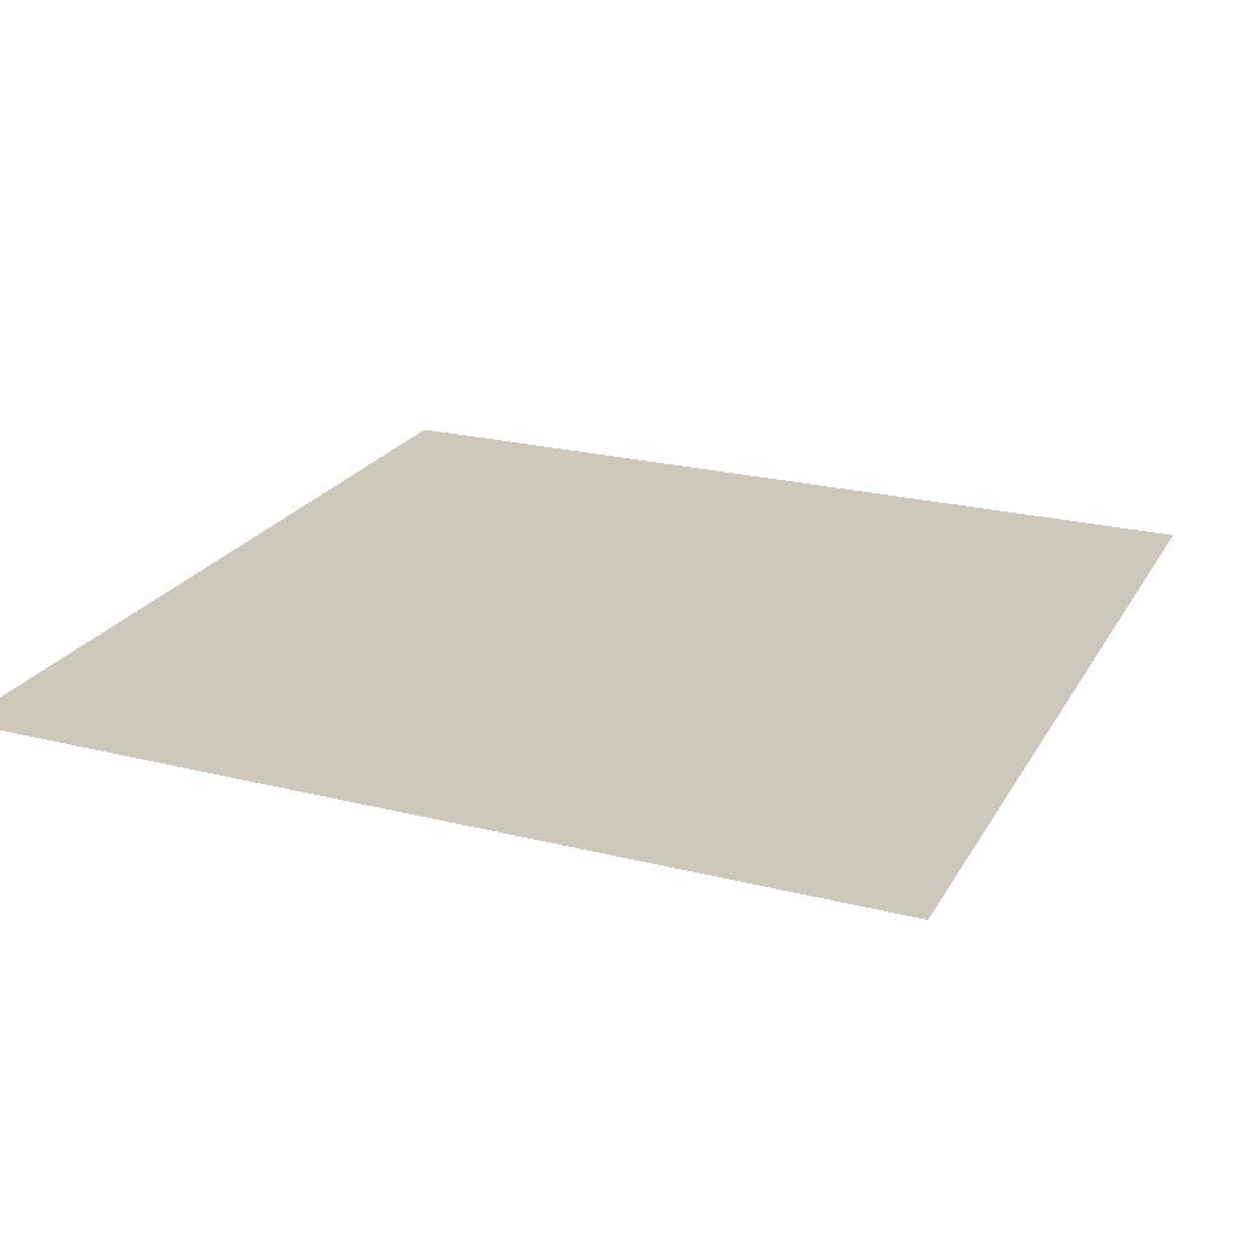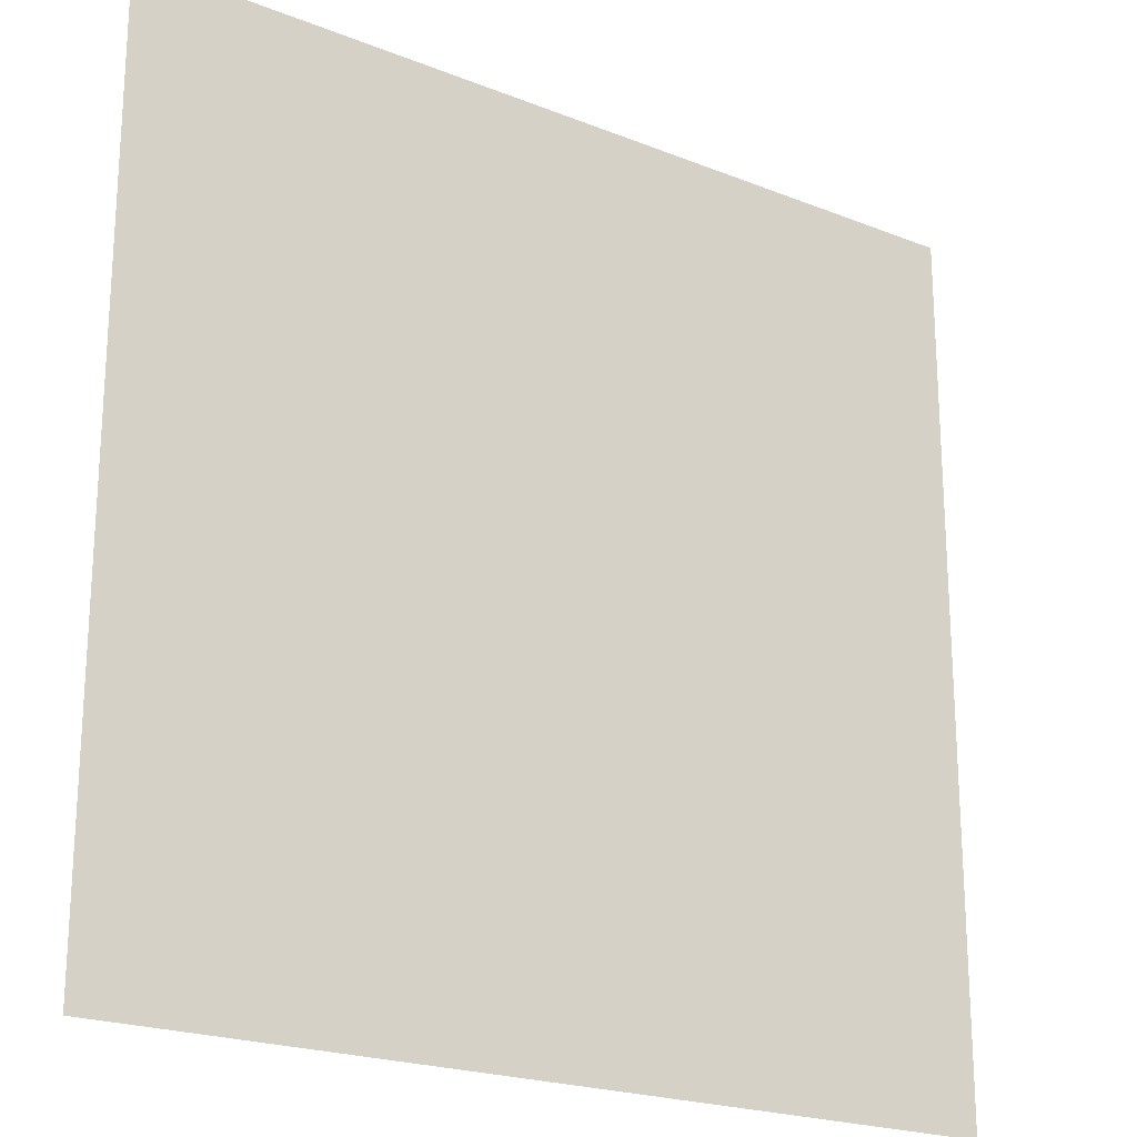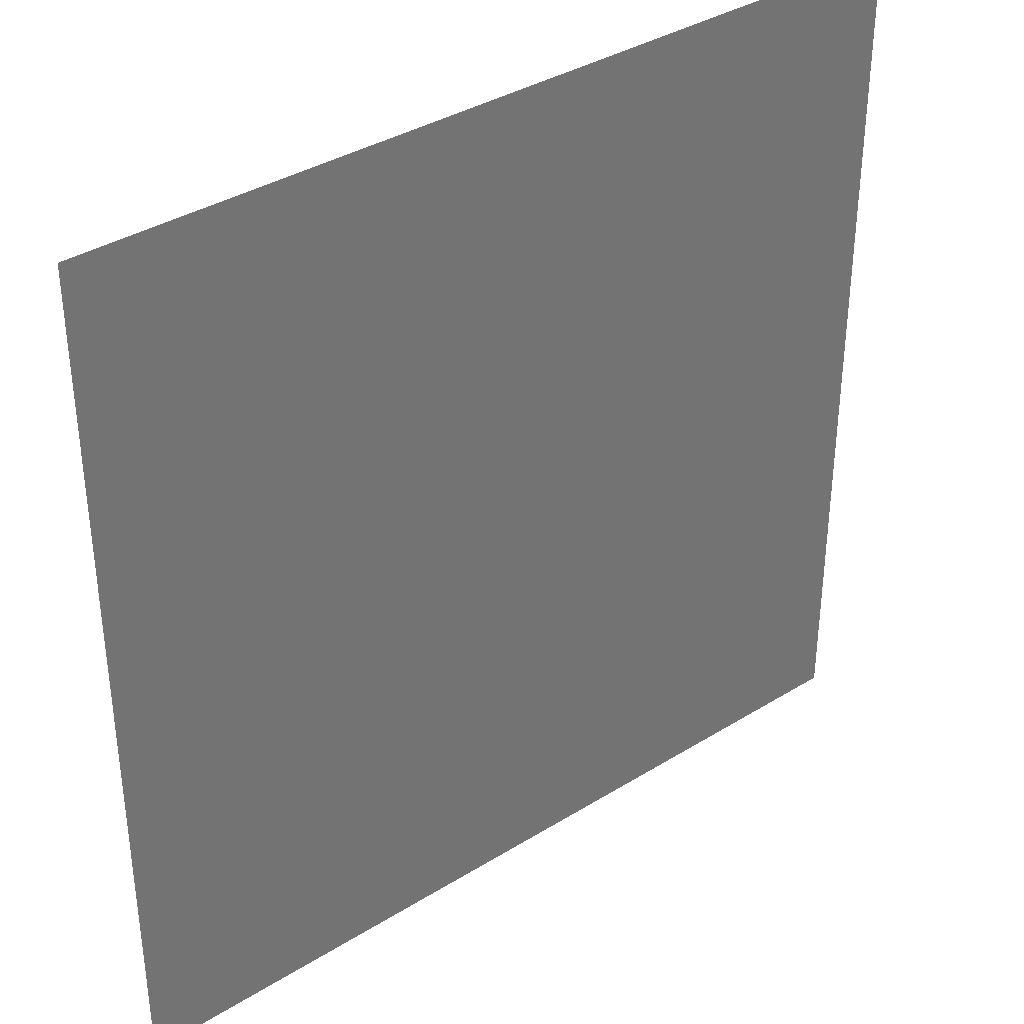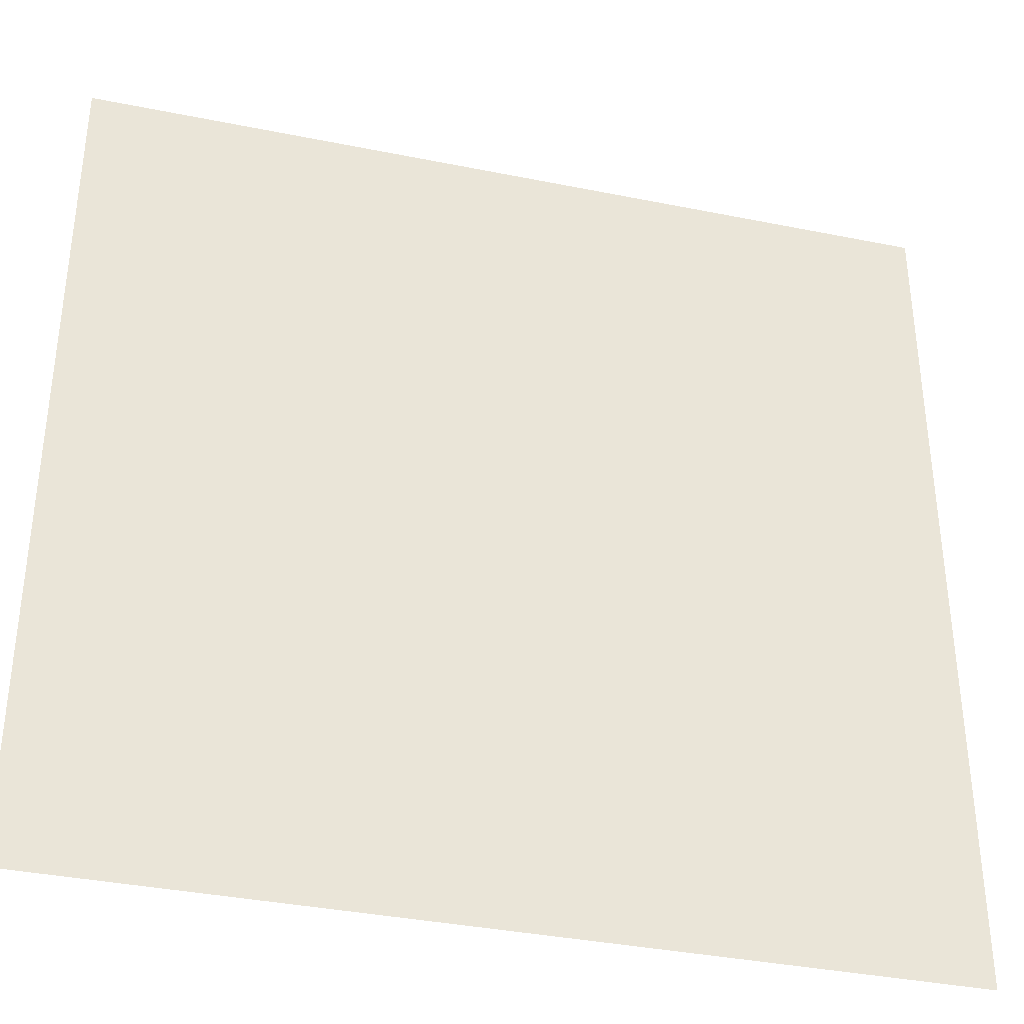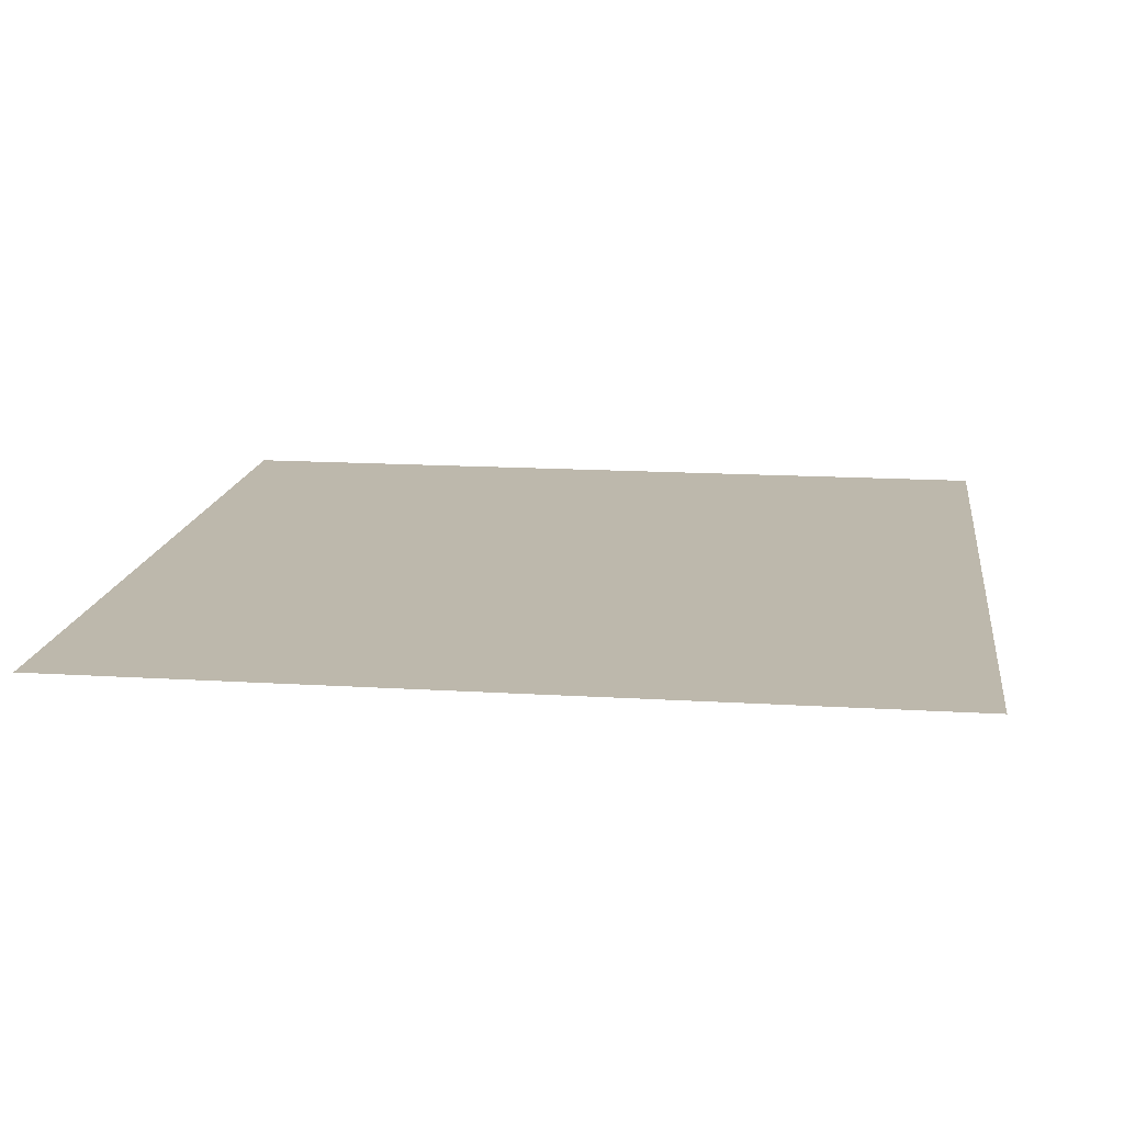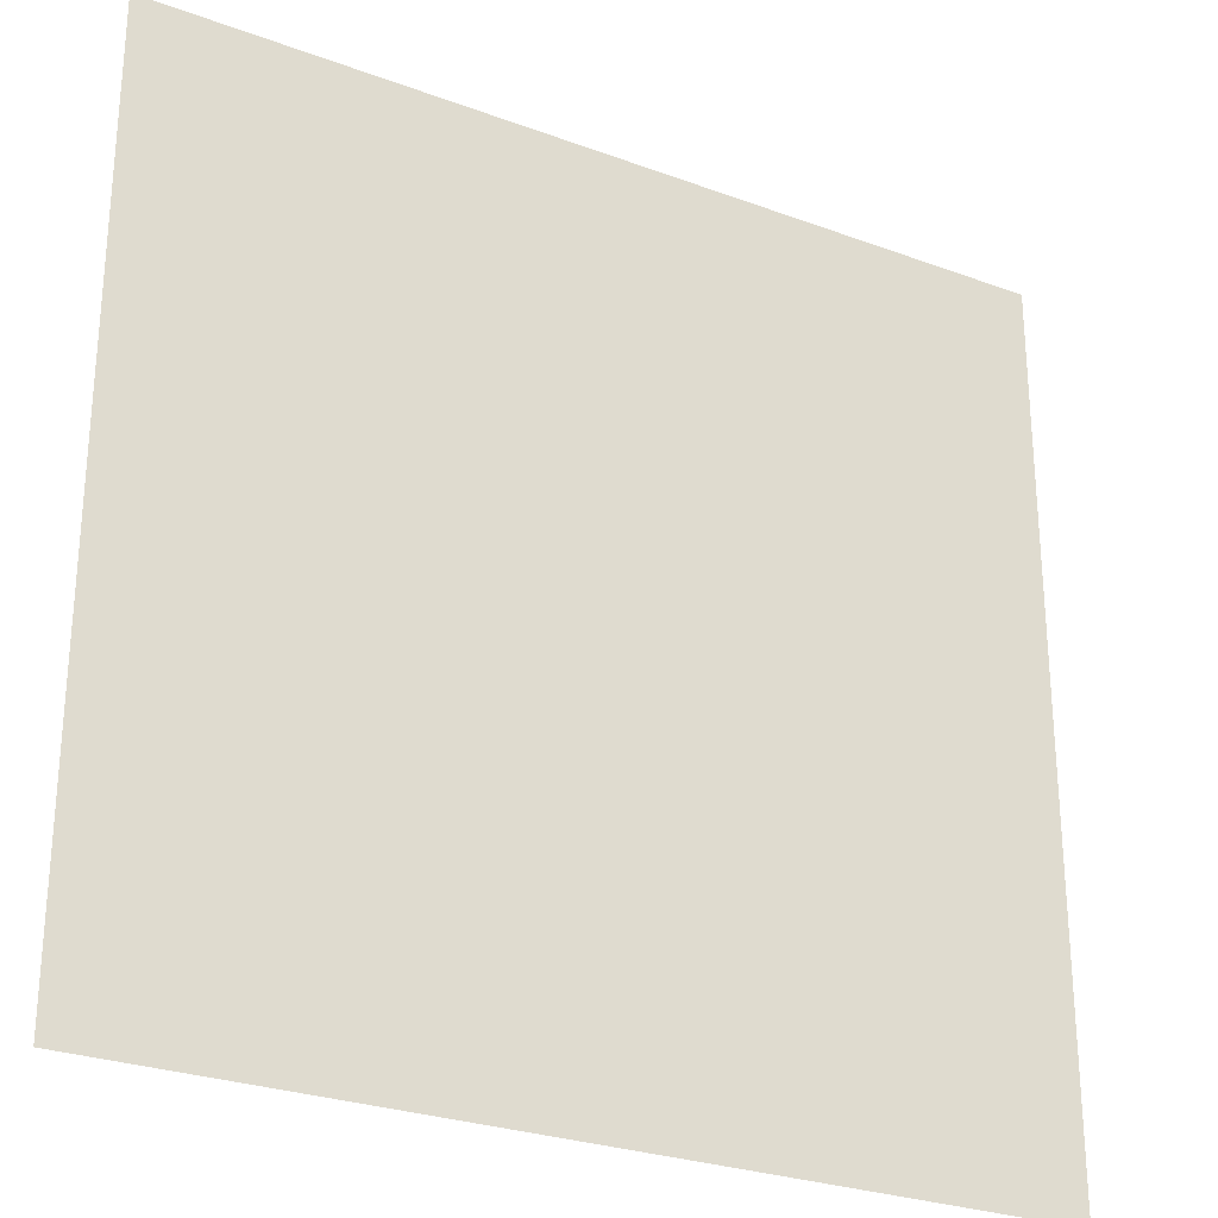
<metadata>
{"format":"obj","ext":"obj","renderer":"f3d","projection":"perspective","resolution":1024,"background":"white","views":[{"elev":22.8,"azim":-66.7,"up":"+Y"},{"elev":-21.3,"azim":-35.3,"up":"+Z"},{"elev":36.7,"azim":141.2,"up":"+Z"},{"elev":-36.7,"azim":165.3,"up":"+Z"},{"elev":15.2,"azim":-172.5,"up":"+Y"},{"elev":-27.3,"azim":-29.8,"up":"+Z"}]}
</metadata>
<code>
v 3 -5.457e-06 3
v 5.418e-06 -5.096e-06 2.994e-06
v 2.235e-06 -5.428e-06 3
v 3 -5.133e-06 3.781e-06
g floor_3x3m_3_10226_426
f 1 3 2
f 2 4 1

</code>
